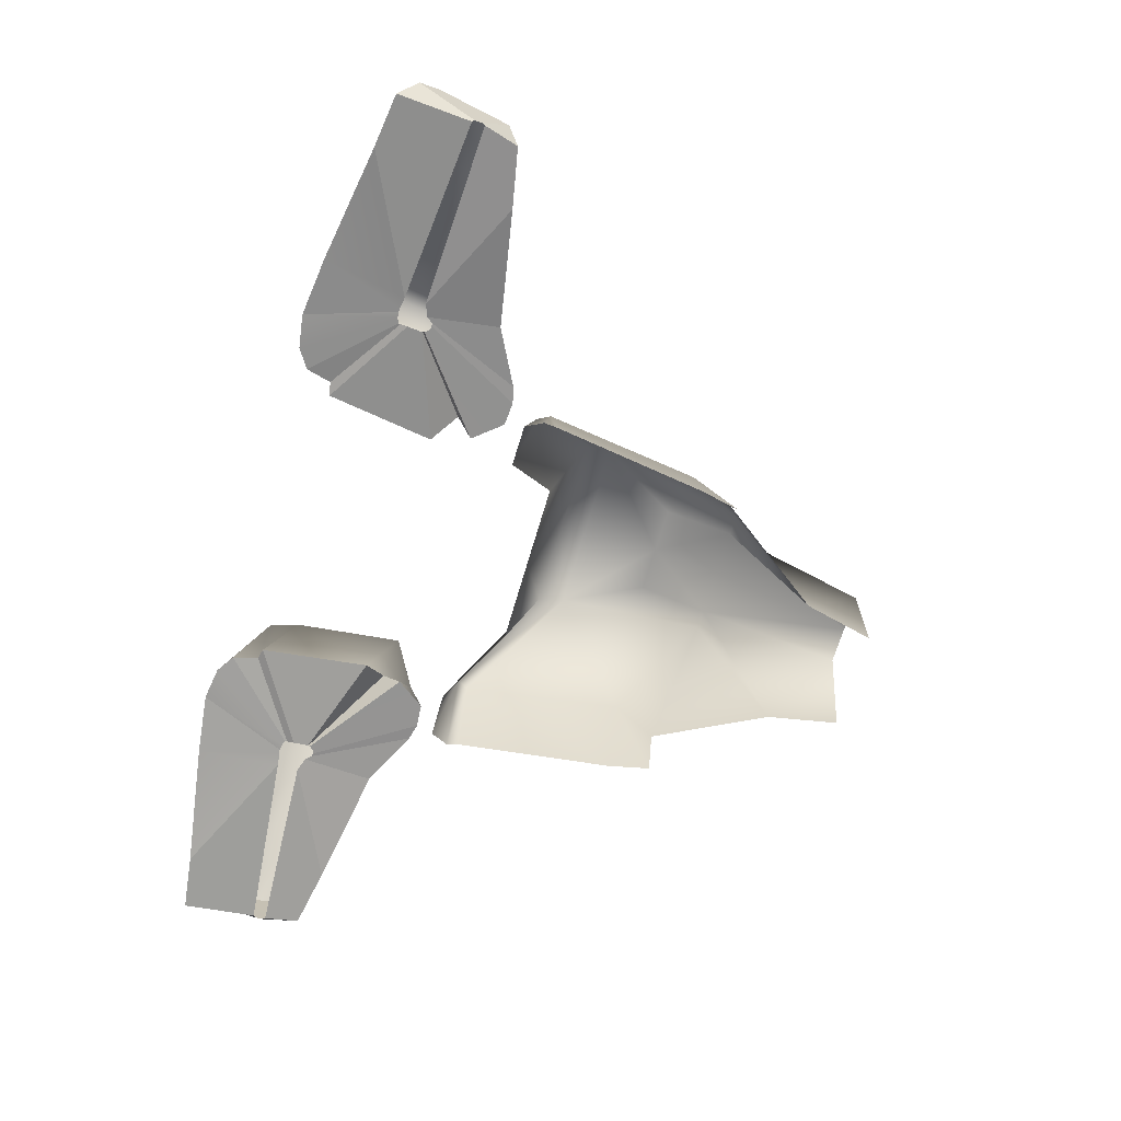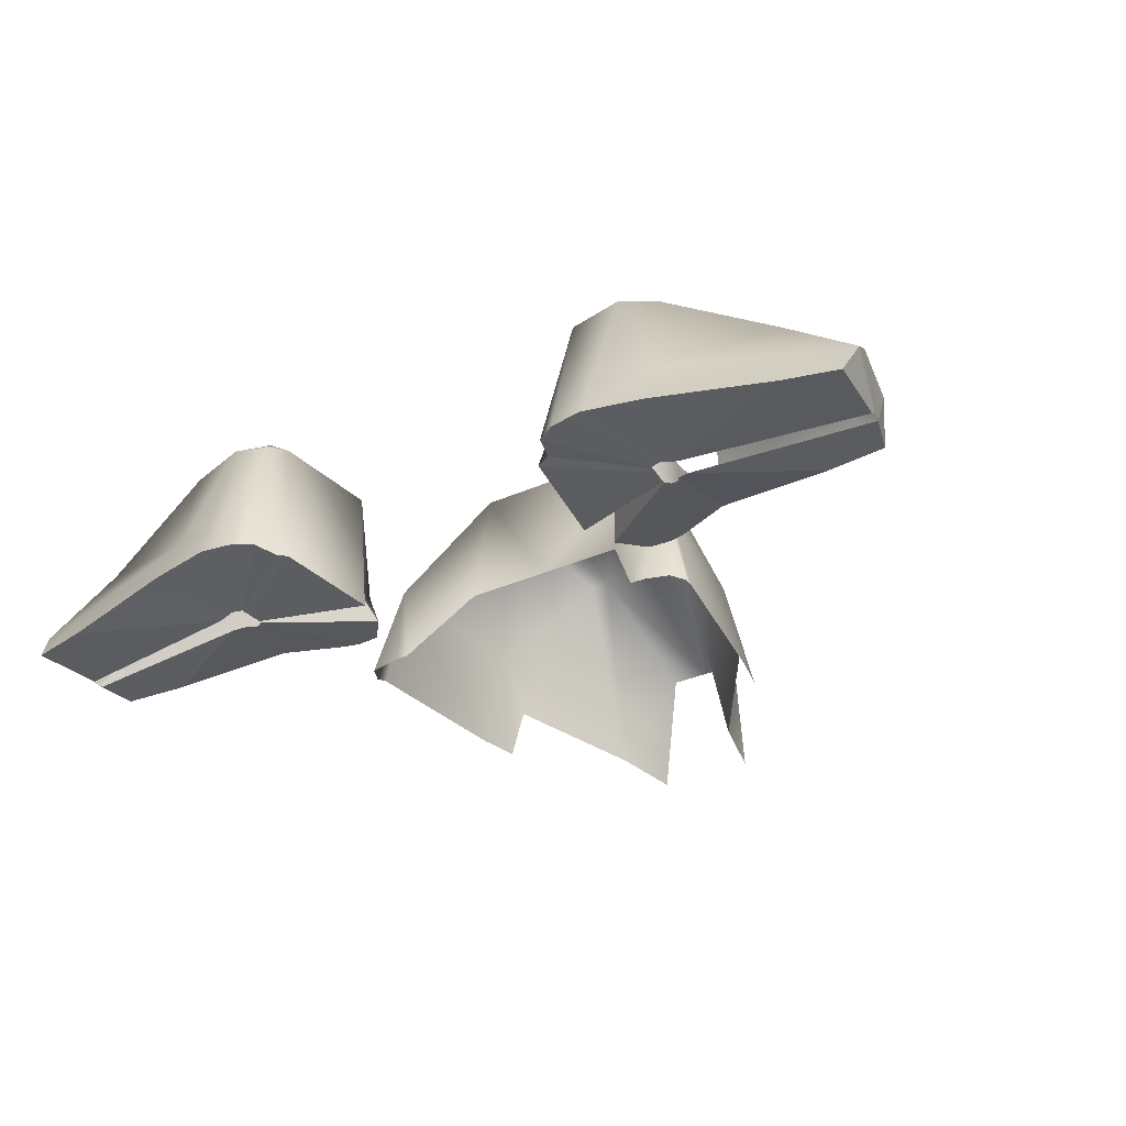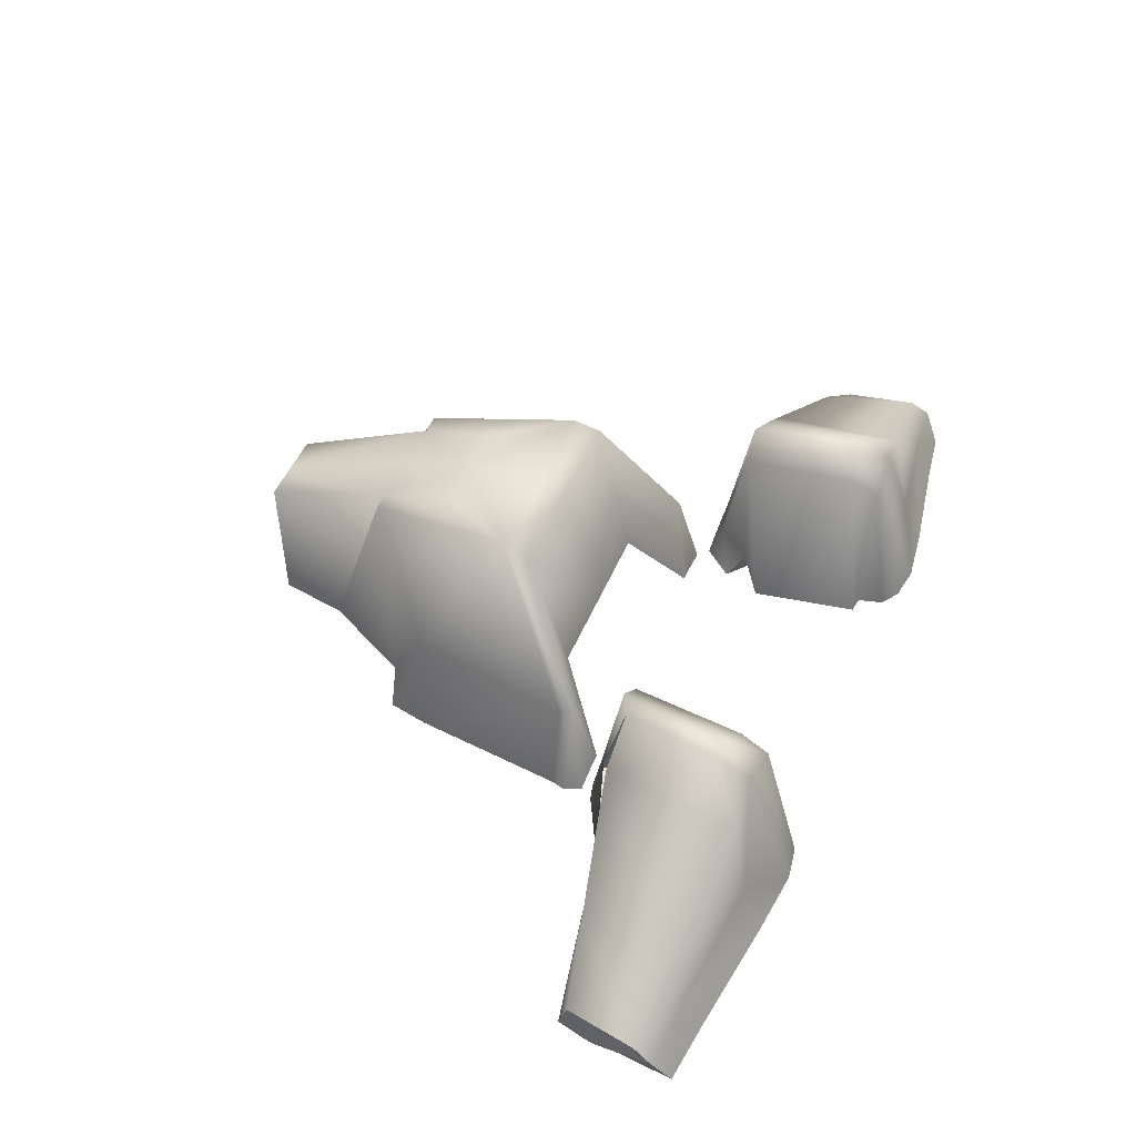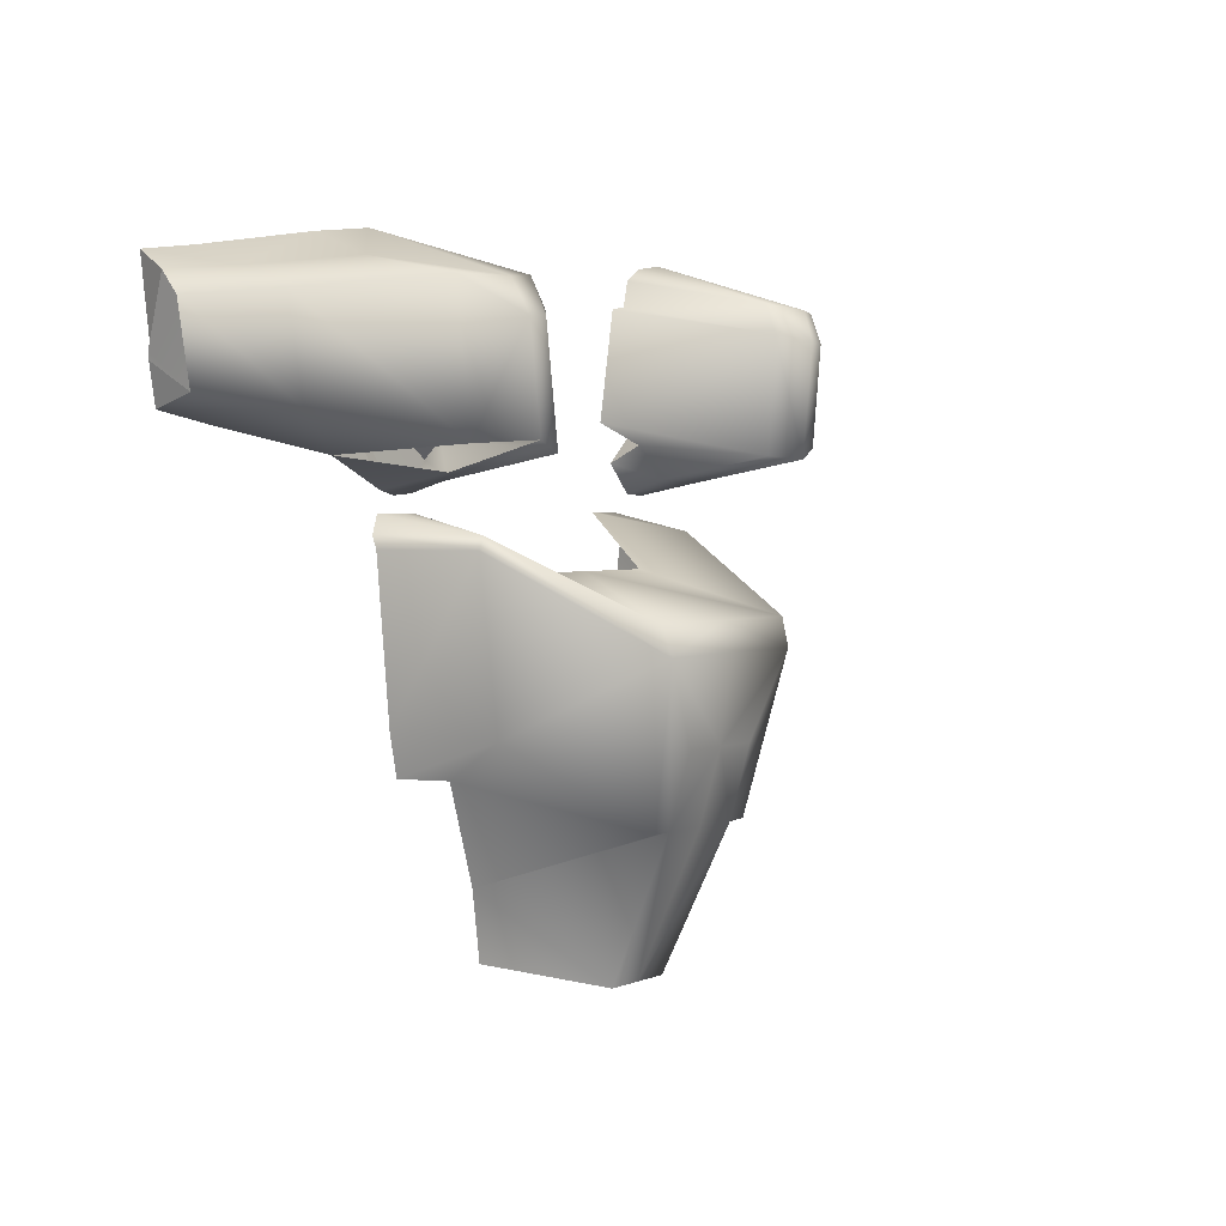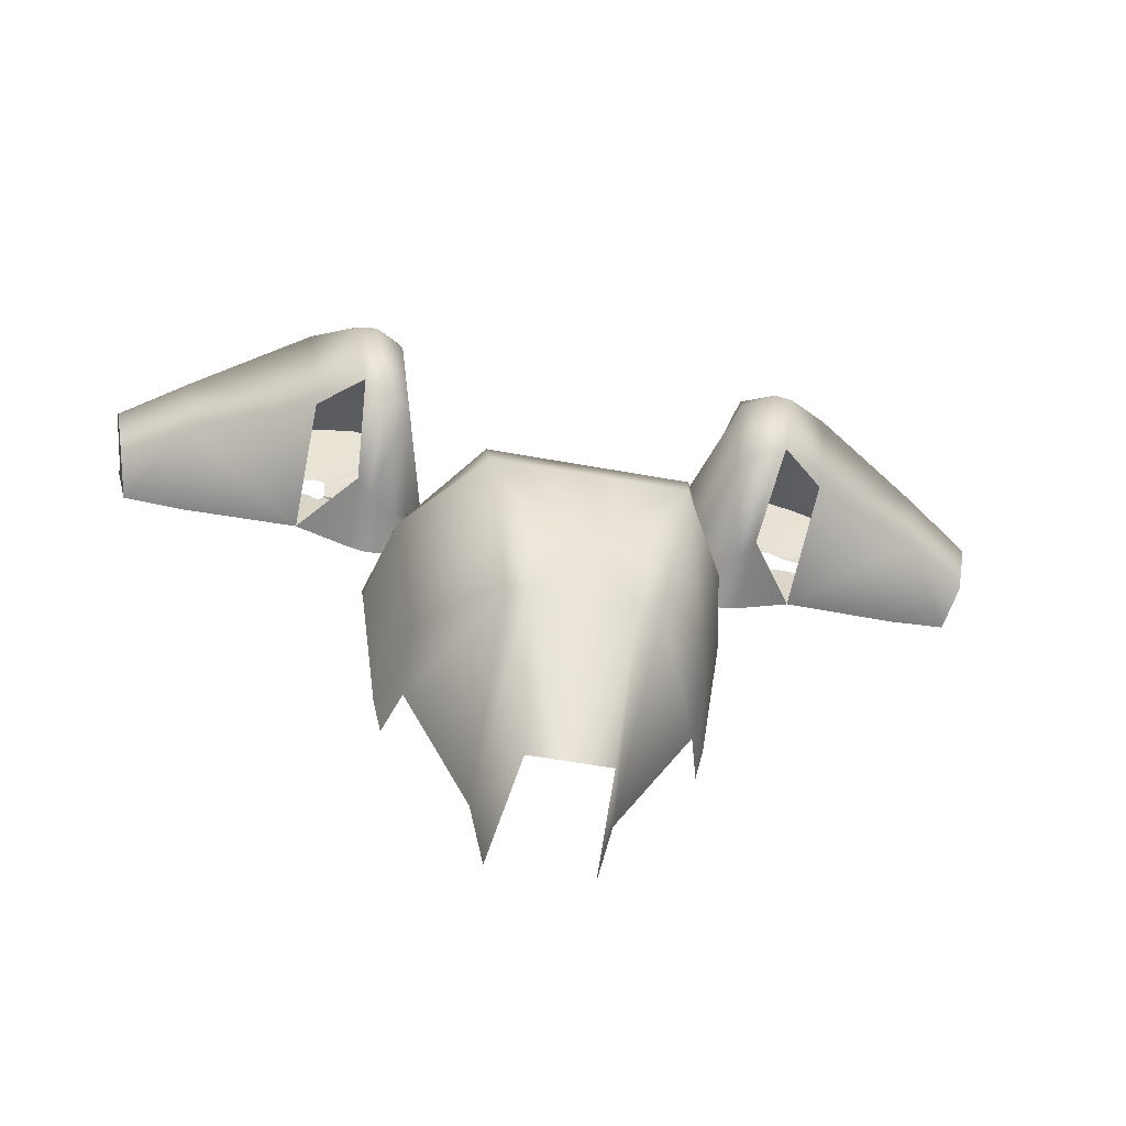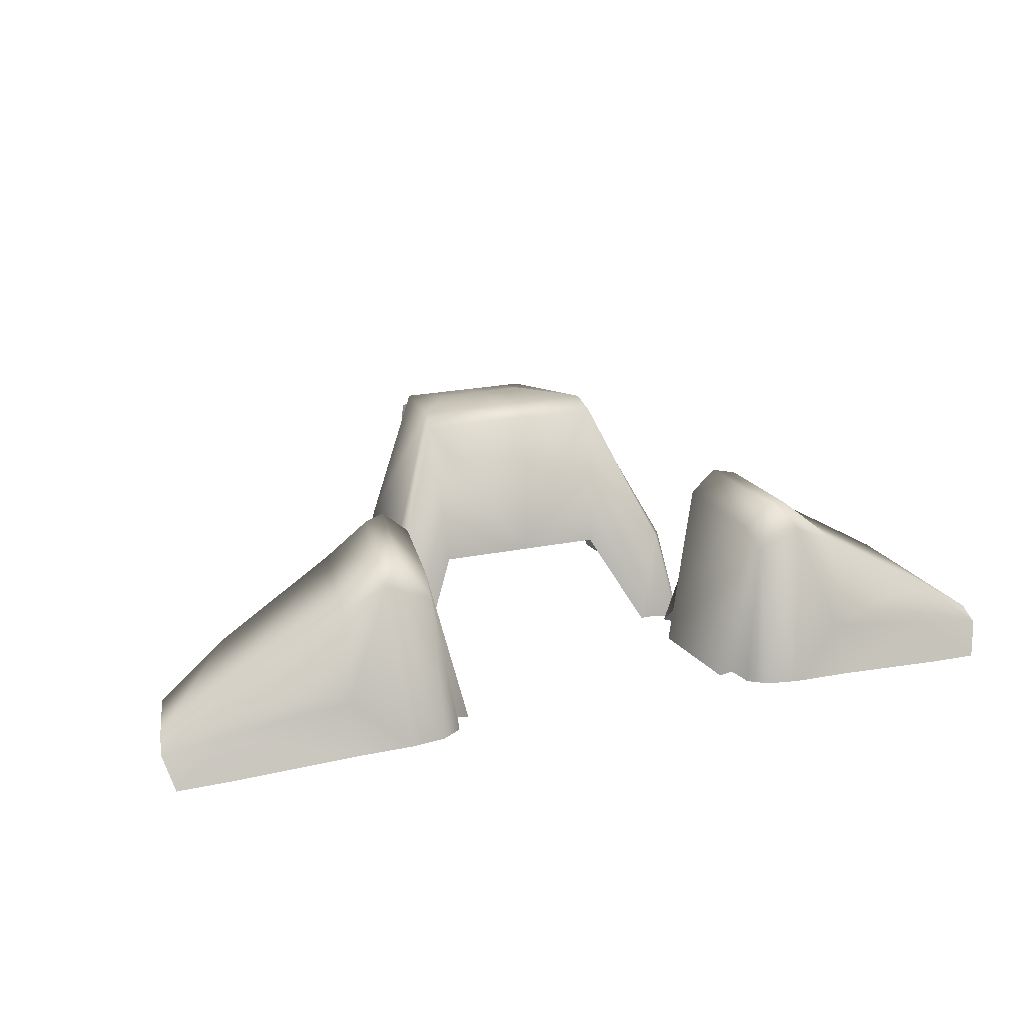
<metadata>
{"format":"obj","ext":"obj","renderer":"f3d","projection":"perspective","resolution":1024,"background":"white","views":[{"elev":-67.9,"azim":-106.3,"up":"+Z"},{"elev":-33.4,"azim":-148.7,"up":"+Z"},{"elev":48.8,"azim":112.3,"up":"+Z"},{"elev":2.6,"azim":-55.2,"up":"+Y"},{"elev":-54.8,"azim":-11.0,"up":"+Y"},{"elev":23.1,"azim":161.1,"up":"+Z"}]}
</metadata>
<code>
g mcg001_pelvis_protector001
v 0.2235 3.931 1.452
v 0.2229 3.931 1.452
v 0.1226 3.896 1.456
v 0.1423 3.876 1.484
v 0.2229 3.931 1.452
v 0.2241 3.945 1.452
v 0.1367 3.998 1.46
v 0.1226 3.896 1.456
v 0.2246 3.952 1.452
v 0.2247 3.954 1.452
v 0.1547 4.025 1.463
v 0.1485 4.001 1.463
v 0.2247 3.954 1.452
v 0.1727 4.037 1.463
v 0.1547 4.025 1.463
v 0.2296 3.956 1.452
v 0.2048 4.042 1.463
v 0.2354 3.957 1.452
v 0.2354 3.957 1.452
v 0.2629 4.034 1.459
v 0.2048 4.042 1.463
v 0.2387 3.956 1.451
v 0.2509 3.955 1.449
v 0.3783 4.015 1.443
v 0.4244 3.938 1.442
v 0.4262 3.936 1.442
v 0.4396 3.992 1.47
v 0.4301 4.008 1.438
v 0.4262 3.936 1.442
v 0.4367 3.973 1.481
v 0.4396 3.992 1.47
v 0.4261 3.935 1.442
v 0.4235 3.905 1.481
v 0.4259 3.928 1.442
v 0.4259 3.928 1.442
v 0.4243 3.926 1.442
v 0.4155 3.893 1.438
v 0.4235 3.905 1.481
v 0.3586 3.882 1.443
v 0.2504 3.934 1.449
v 0.2383 3.93 1.451
v 0.2459 3.862 1.459
v 0.2383 3.93 1.451
v 0.2337 3.924 1.452
v 0.1924 3.835 1.463
v 0.2459 3.862 1.459
v 0.2337 3.924 1.452
v 0.2306 3.924 1.452
v 0.1765 3.831 1.463
v 0.1924 3.835 1.463
v 0.2306 3.924 1.452
v 0.1541 3.832 1.463
v 0.1765 3.831 1.463
v 0.2275 3.924 1.452
v 0.1326 3.86 1.46
v 0.2233 3.929 1.452
v 0.2233 3.929 1.452
v 0.2235 3.931 1.452
v 0.1423 3.876 1.484
v 0.1326 3.86 1.46
v 0.1485 4.001 1.463
v 0.1367 3.998 1.46
v 0.2241 3.945 1.452
v 0.2246 3.952 1.452
v 0.1946 3.849 1.534
v 0.2459 3.862 1.459
v 0.1924 3.835 1.463
v 0.1812 3.842 1.518
v 0.1765 3.831 1.463
v 0.1541 3.832 1.463
v 0.183 3.863 1.631
v 0.2026 3.873 1.63
v 0.1556 3.845 1.501
v 0.1326 3.86 1.46
v 0.1423 3.876 1.484
v 0.1584 3.866 1.611
v 0.1226 3.896 1.456
v 0.1702 3.972 1.611
v 0.1367 3.998 1.46
v 0.1485 4.001 1.463
v 0.1982 3.966 1.631
v 0.1732 4 1.598
v 0.1547 4.025 1.463
v 0.1727 4.037 1.463
v 0.2048 4.042 1.463
v 0.2164 3.966 1.63
v 0.2442 3.87 1.595
v 0.2169 3.996 1.612
v 0.2603 4.014 1.506
v 0.2629 4.034 1.459
v 0.26 3.996 1.594
v 0.3753 3.998 1.484
v 0.3783 4.015 1.443
v 0.4301 4.008 1.438
v 0.4396 3.992 1.47
v 0.3708 3.981 1.526
v 0.3586 3.893 1.531
v 0.4367 3.973 1.481
v 0.2456 3.863 1.459
v 0.4235 3.905 1.481
v 0.2459 3.862 1.459
v 0.4155 3.893 1.438
v 0.3586 3.882 1.443
v 0.2509 3.955 1.449
v 0.4244 3.938 1.442
v 0.4301 4.008 1.438
v 0.3783 4.015 1.443
v 0.2504 3.934 1.449
v 0.3586 3.882 1.443
v 0.4155 3.893 1.438
v 0.4243 3.926 1.442
v -0.06175 3.498 1.453
v -0.03604 3.423 1.58
v -0.04715 3.431 1.449
v -0.04565 3.559 1.642
v 0.0009794 3.423 1.58
v -0.06522 3.559 1.642
v -0.1291 3.598 1.482
v -0.08752 3.703 1.673
v -0.1308 3.633 1.534
v -0.04428 3.626 1.662
v 0.0009794 3.626 1.662
v -0.1426 3.598 1.438
v -0.1513 3.637 1.438
v -0.1528 3.787 1.532
v -0.1465 3.799 1.532
v -0.1722 3.787 1.442
v -0.174 3.799 1.439
v -0.1659 3.816 1.438
v -0.1383 3.816 1.443
v -0.1246 3.816 1.443
v -0.08047 3.767 1.524
v -0.09047 3.729 1.665
v 0.0009794 3.767 1.524
v 0.0009794 3.729 1.665
v 0.0009794 3.703 1.673
v 0.08949 3.703 1.673
v 0.09243 3.729 1.665
v 0.1484 3.799 1.532
v 0.08434 3.767 1.524
v 0.1284 3.816 1.443
v 0.1403 3.816 1.443
v 0.1679 3.816 1.438
v 0.176 3.799 1.439
v 0.1547 3.787 1.532
v 0.1741 3.787 1.442
v 0.1533 3.637 1.438
v 0.1327 3.633 1.534
v 0.1446 3.598 1.438
v 0.1311 3.598 1.482
v 0.06718 3.559 1.642
v 0.04761 3.559 1.642
v 0.06372 3.498 1.453
v 0.04625 3.626 1.662
v 0.03801 3.423 1.58
v 0.04911 3.431 1.449
v 0.0009794 3.559 1.642
v -0.2235 3.931 1.452
v -0.1423 3.876 1.484
v -0.1226 3.896 1.456
v -0.2229 3.931 1.452
v -0.2229 3.931 1.452
v -0.1226 3.896 1.456
v -0.1367 3.998 1.46
v -0.2241 3.945 1.452
v -0.2246 3.952 1.452
v -0.1485 4.001 1.463
v -0.1547 4.025 1.463
v -0.2247 3.954 1.452
v -0.2247 3.954 1.452
v -0.1547 4.025 1.463
v -0.1727 4.037 1.463
v -0.2296 3.956 1.452
v -0.2048 4.042 1.463
v -0.2354 3.957 1.452
v -0.2354 3.957 1.452
v -0.2048 4.042 1.463
v -0.2629 4.034 1.459
v -0.2387 3.956 1.451
v -0.2509 3.955 1.449
v -0.3783 4.015 1.443
v -0.4244 3.938 1.442
v -0.4301 4.008 1.438
v -0.4396 3.992 1.47
v -0.4262 3.936 1.442
v -0.4262 3.936 1.442
v -0.4396 3.992 1.47
v -0.4367 3.973 1.481
v -0.4261 3.935 1.442
v -0.4235 3.905 1.481
v -0.4259 3.928 1.442
v -0.4259 3.928 1.442
v -0.4235 3.905 1.481
v -0.4155 3.893 1.438
v -0.4243 3.926 1.442
v -0.2383 3.93 1.451
v -0.2504 3.934 1.449
v -0.3586 3.882 1.443
v -0.2459 3.862 1.459
v -0.2383 3.93 1.451
v -0.2459 3.862 1.459
v -0.1924 3.835 1.463
v -0.2336 3.924 1.452
v -0.2336 3.924 1.452
v -0.1924 3.835 1.463
v -0.1765 3.831 1.463
v -0.2306 3.924 1.452
v -0.2306 3.924 1.452
v -0.1765 3.831 1.463
v -0.1541 3.832 1.463
v -0.2275 3.924 1.452
v -0.1326 3.86 1.46
v -0.2233 3.929 1.452
v -0.2233 3.929 1.452
v -0.1326 3.86 1.46
v -0.1423 3.876 1.484
v -0.2235 3.931 1.452
v -0.1485 4.001 1.463
v -0.2246 3.952 1.452
v -0.2241 3.945 1.452
v -0.1367 3.998 1.46
v -0.1946 3.849 1.534
v -0.1924 3.835 1.463
v -0.2459 3.862 1.459
v -0.1812 3.842 1.518
v -0.1765 3.831 1.463
v -0.1541 3.832 1.463
v -0.183 3.863 1.631
v -0.2026 3.873 1.63
v -0.1556 3.845 1.501
v -0.1326 3.86 1.46
v -0.1423 3.876 1.484
v -0.1584 3.866 1.611
v -0.1226 3.896 1.456
v -0.1702 3.972 1.611
v -0.1367 3.998 1.46
v -0.1485 4.001 1.463
v -0.1982 3.966 1.631
v -0.1732 4 1.598
v -0.1547 4.025 1.463
v -0.1727 4.037 1.463
v -0.2048 4.042 1.463
v -0.2164 3.966 1.63
v -0.2442 3.87 1.595
v -0.2169 3.996 1.612
v -0.2603 4.014 1.506
v -0.2629 4.034 1.459
v -0.26 3.996 1.594
v -0.3753 3.998 1.484
v -0.3783 4.015 1.443
v -0.4301 4.008 1.438
v -0.4396 3.992 1.47
v -0.3708 3.981 1.526
v -0.4367 3.973 1.481
v -0.3586 3.893 1.531
v -0.4235 3.905 1.481
v -0.4155 3.893 1.438
v -0.3586 3.882 1.443
v -0.2459 3.862 1.459
v -0.2456 3.863 1.459
v -0.2509 3.955 1.449
v -0.3783 4.015 1.443
v -0.4301 4.008 1.438
v -0.4244 3.938 1.442
v -0.4155 3.893 1.438
v -0.3586 3.882 1.443
v -0.2504 3.934 1.449
v -0.4243 3.926 1.442
g mcg001_pelvis_protector001_0
f 3 2 1
f 4 3 1
f 7 6 5
f 8 7 5
f 11 10 9
f 12 11 9
f 15 14 13
f 14 16 13
f 14 17 16
f 17 18 16
f 21 20 19
f 20 22 19
f 23 22 20
f 24 23 20
f 27 26 25
f 28 27 25
f 31 30 29
f 30 32 29
f 30 33 32
f 33 34 32
f 37 36 35
f 38 37 35
f 41 40 39
f 42 41 39
f 45 44 43
f 46 45 43
f 49 48 47
f 50 49 47
f 53 52 51
f 52 54 51
f 52 55 54
f 55 56 54
f 59 58 57
f 60 59 57
f 63 62 61
f 64 63 61
f 67 66 65
f 67 65 68
f 69 67 68
f 69 68 70
f 68 65 71
f 65 72 71
f 68 73 70
f 73 74 70
f 75 74 73
f 76 73 68
f 76 75 73
f 76 68 71
f 77 75 76
f 78 77 76
f 76 71 78
f 78 79 77
f 78 80 79
f 71 72 81
f 71 81 78
f 78 82 80
f 81 82 78
f 83 80 82
f 84 83 82
f 84 82 85
f 72 86 81
f 72 87 86
f 88 82 81
f 82 88 85
f 86 88 81
f 85 88 89
f 89 90 85
f 88 86 91
f 87 91 86
f 89 88 91
f 90 89 92
f 93 90 92
f 94 93 92
f 95 94 92
f 91 96 89
f 96 92 89
f 95 92 96
f 91 87 96
f 87 97 96
f 98 95 96
f 98 96 97
f 97 87 99
f 100 98 97
f 97 99 101
f 102 100 97
f 101 103 97
f 103 102 97
f 106 105 104
f 107 106 104
f 110 109 108
f 111 110 108
f 114 113 112
f 113 115 112
f 113 116 115
f 117 112 115
f 118 112 117
f 117 115 119
f 117 119 120
f 120 118 117
f 115 121 119
f 122 121 115
f 121 122 119
f 123 118 120
f 124 123 120
f 124 120 125
f 120 119 125
f 126 125 119
f 127 124 125
f 128 127 125
f 126 128 125
f 128 126 129
f 126 130 129
f 131 130 126
f 131 126 132
f 126 133 132
f 133 126 119
f 134 132 133
f 135 133 119
f 135 134 133
f 136 135 119
f 122 136 119
f 136 137 135
f 136 122 137
f 137 138 135
f 134 135 138
f 138 137 139
f 140 134 138
f 140 138 139
f 141 140 139
f 142 141 139
f 143 142 139
f 144 143 139
f 144 139 145
f 137 145 139
f 146 144 145
f 147 146 145
f 148 147 145
f 137 148 145
f 149 147 148
f 150 149 148
f 150 148 151
f 137 151 148
f 152 151 137
f 153 150 151
f 153 151 152
f 154 152 137
f 122 154 137
f 152 154 122
f 153 152 155
f 156 153 155
f 116 155 152
f 157 152 122
f 157 116 152
f 157 122 115
f 116 157 115
f 160 159 158
f 161 160 158
f 164 163 162
f 165 164 162
f 168 167 166
f 169 168 166
f 172 171 170
f 173 172 170
f 174 172 173
f 175 174 173
f 178 177 176
f 179 178 176
f 178 179 180
f 181 178 180
f 184 183 182
f 185 184 182
f 188 187 186
f 189 188 186
f 190 188 189
f 191 190 189
f 194 193 192
f 195 194 192
f 198 197 196
f 199 198 196
f 202 201 200
f 203 202 200
f 206 205 204
f 207 206 204
f 210 209 208
f 211 210 208
f 212 210 211
f 213 212 211
f 216 215 214
f 217 216 214
f 220 219 218
f 221 220 218
f 224 223 222
f 222 223 225
f 223 226 225
f 226 227 225
f 225 228 222
f 228 229 222
f 227 230 225
f 231 230 227
f 231 232 230
f 230 233 225
f 232 233 230
f 225 233 228
f 232 234 233
f 234 235 233
f 233 235 228
f 236 235 234
f 237 235 236
f 228 238 229
f 235 238 228
f 239 235 237
f 239 238 235
f 237 240 239
f 240 241 239
f 241 242 239
f 238 243 229
f 229 243 244
f 239 245 238
f 242 245 239
f 245 243 238
f 245 242 246
f 247 246 242
f 248 243 245
f 243 248 244
f 246 248 245
f 249 246 247
f 250 249 247
f 249 250 251
f 252 249 251
f 253 248 246
f 249 253 246
f 253 249 252
f 244 248 253
f 254 253 252
f 255 253 254
f 255 244 253
f 256 255 254
f 256 257 255
f 257 258 255
f 258 259 255
f 244 255 259
f 259 260 244
f 263 262 261
f 264 263 261
f 267 266 265
f 268 267 265

</code>
